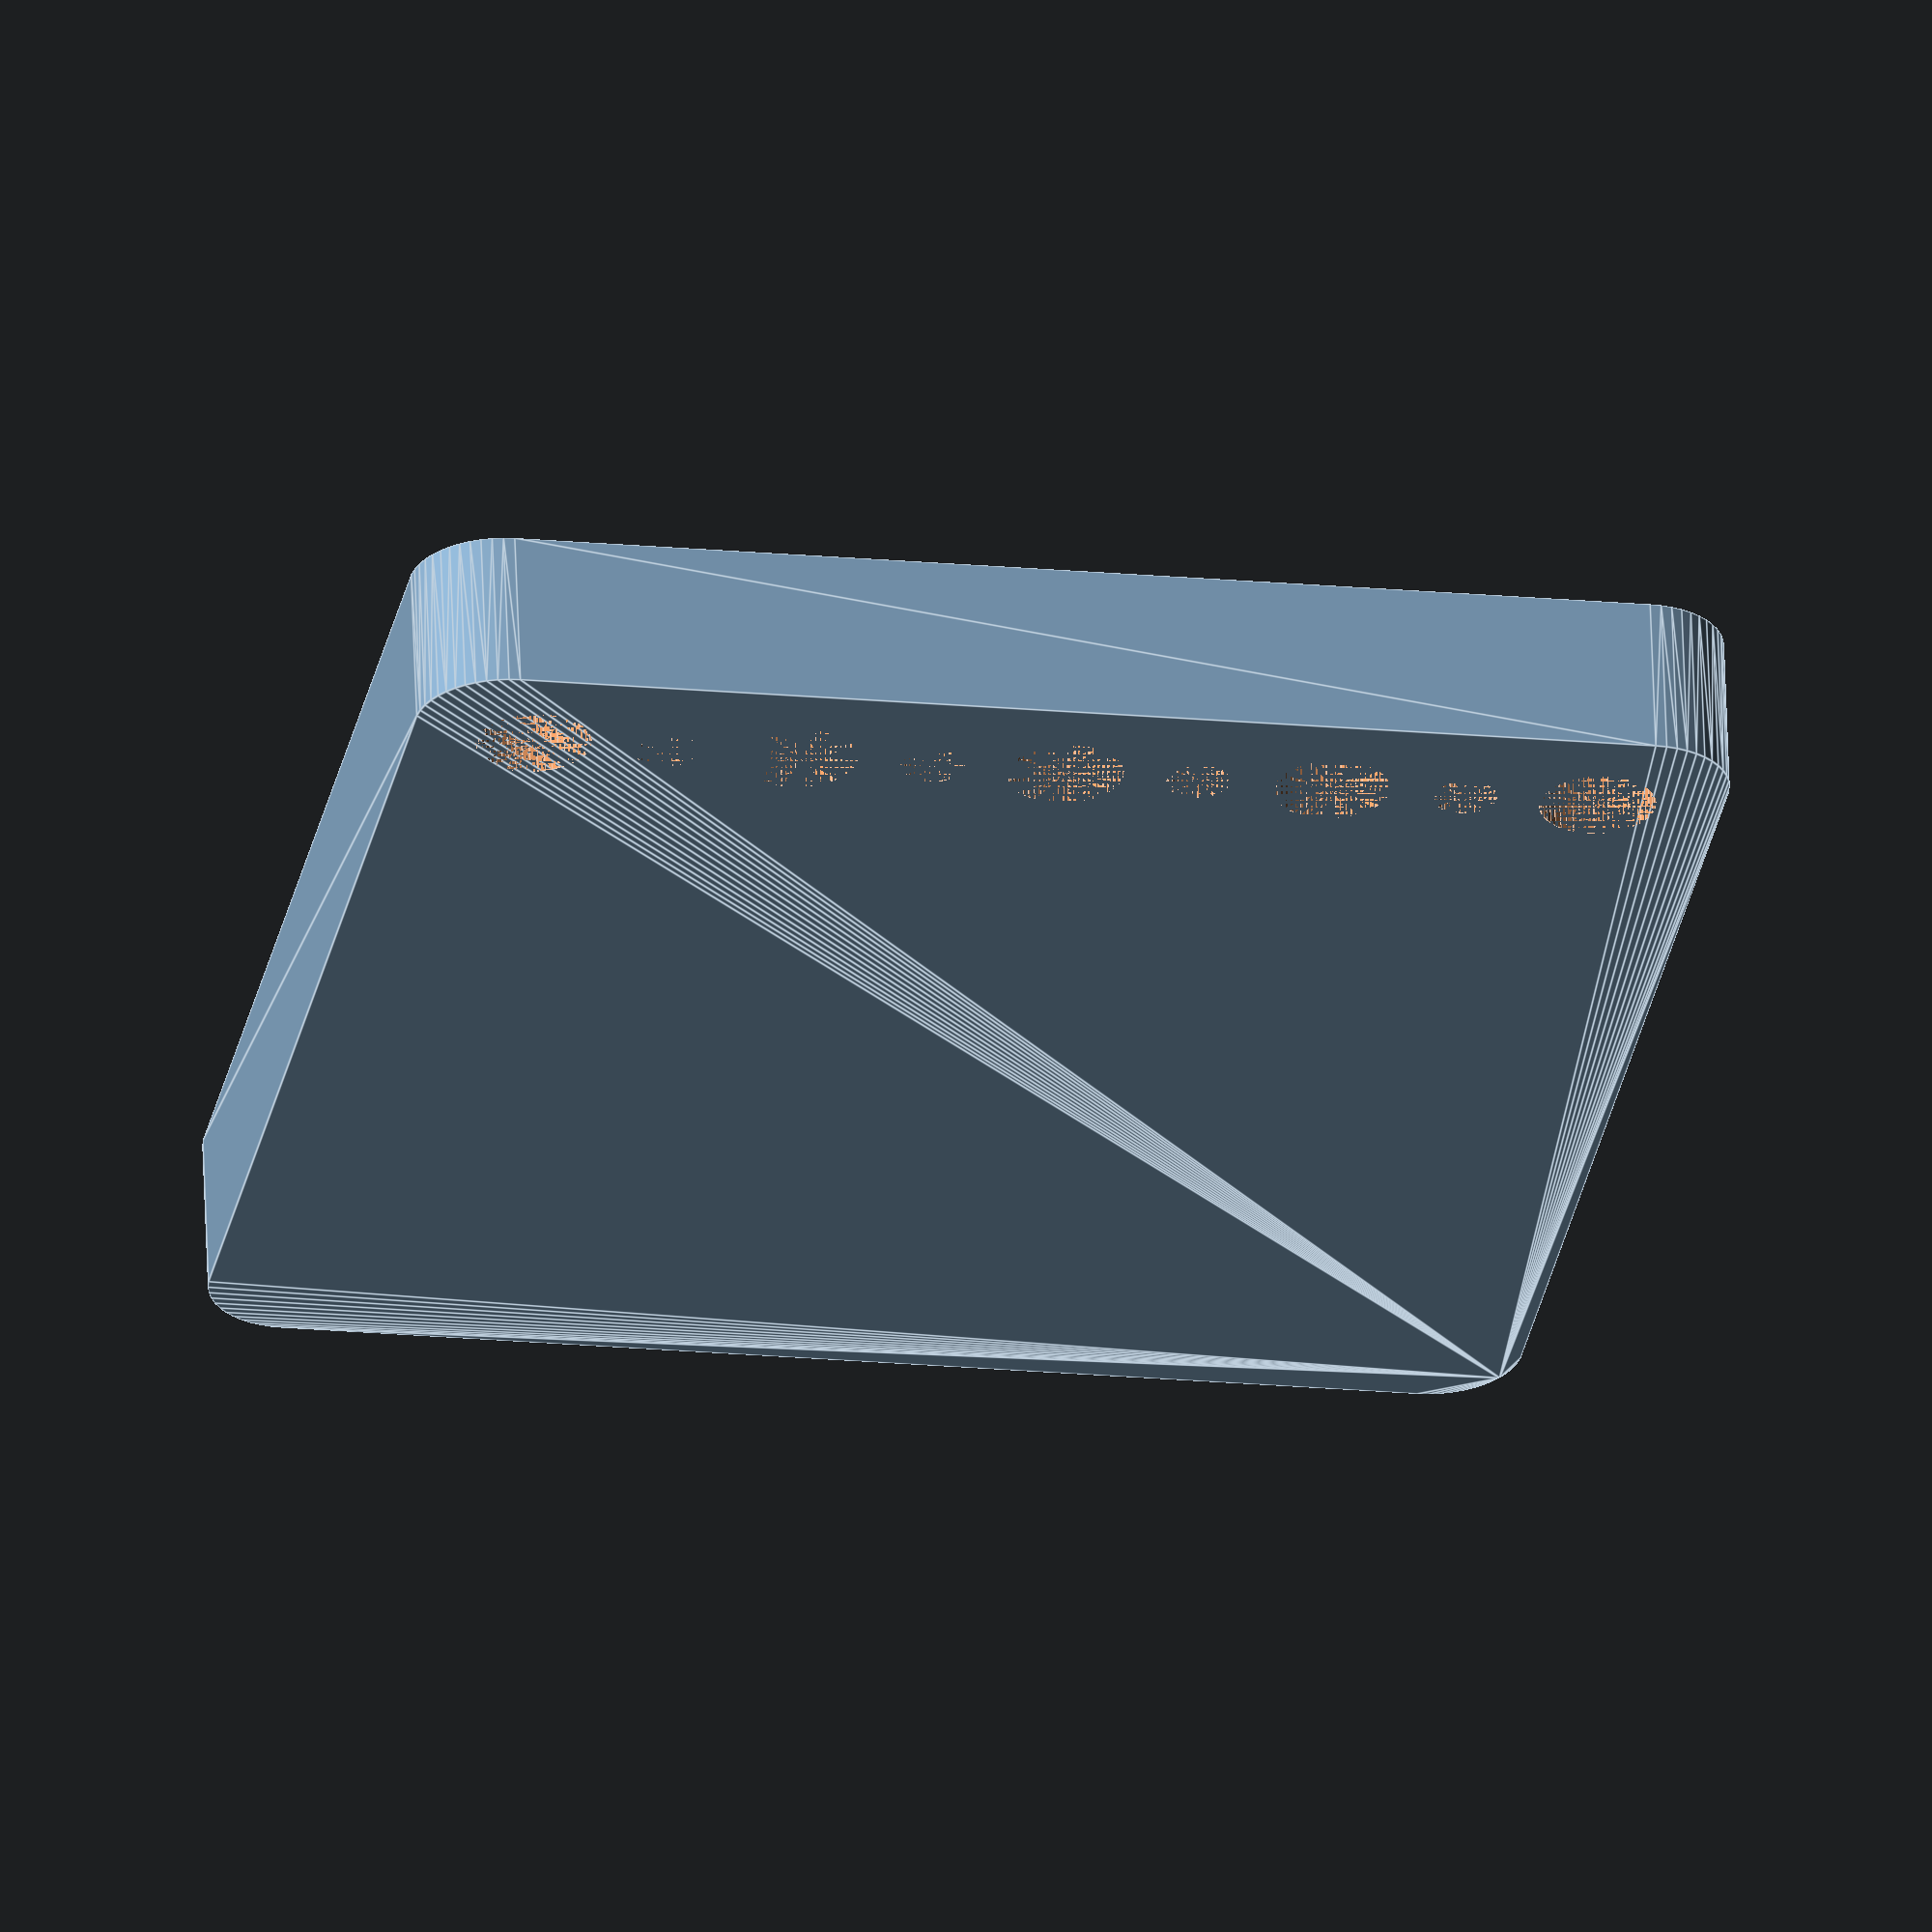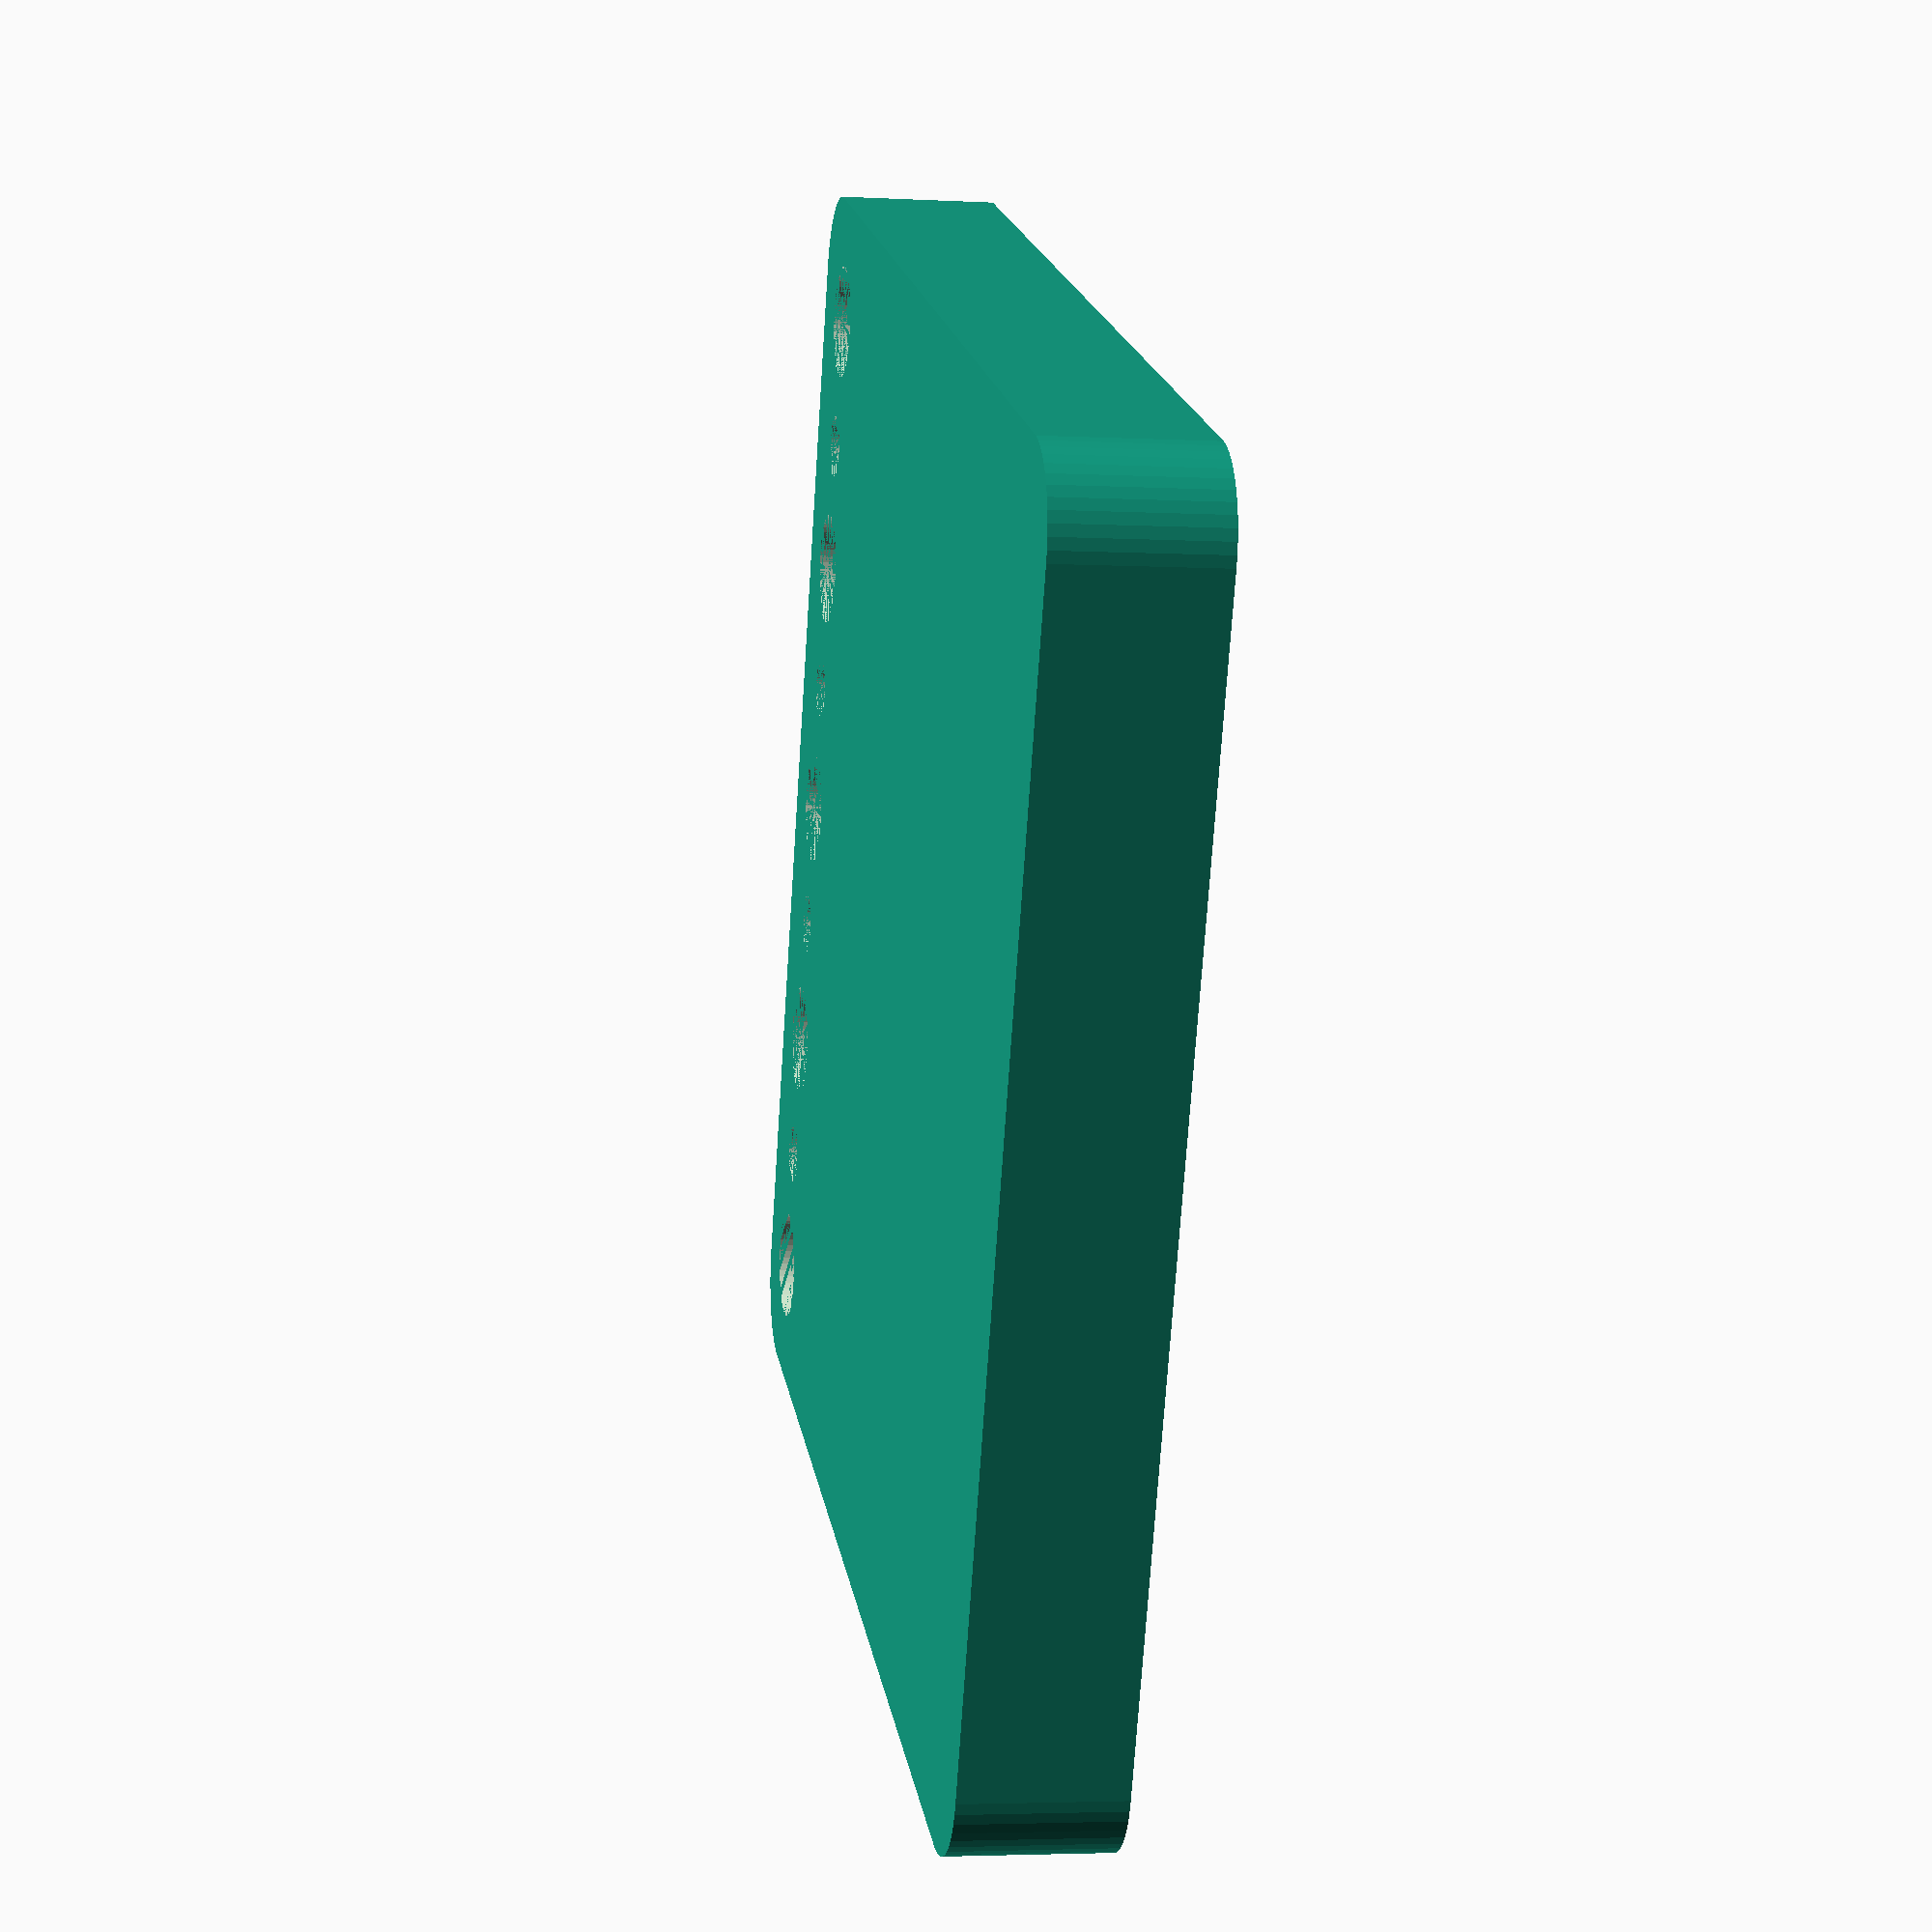
<openscad>
$fn = 50;


difference() {
	union() {
		hull() {
			translate(v = [-32.0000000000, 32.0000000000, 0]) {
				cylinder(h = 9, r = 5);
			}
			translate(v = [32.0000000000, 32.0000000000, 0]) {
				cylinder(h = 9, r = 5);
			}
			translate(v = [-32.0000000000, -32.0000000000, 0]) {
				cylinder(h = 9, r = 5);
			}
			translate(v = [32.0000000000, -32.0000000000, 0]) {
				cylinder(h = 9, r = 5);
			}
		}
	}
	union() {
		translate(v = [-30.0000000000, -30.0000000000, 0]) {
			cylinder(h = 9, r = 3.2500000000);
		}
		translate(v = [-30.0000000000, -15.0000000000, 0]) {
			cylinder(h = 9, r = 3.2500000000);
		}
		translate(v = [-30.0000000000, 0.0000000000, 0]) {
			cylinder(h = 9, r = 3.2500000000);
		}
		translate(v = [-30.0000000000, 15.0000000000, 0]) {
			cylinder(h = 9, r = 3.2500000000);
		}
		translate(v = [-30.0000000000, 30.0000000000, 0]) {
			cylinder(h = 9, r = 3.2500000000);
		}
		translate(v = [-30.0000000000, -30.0000000000, 0]) {
			cylinder(h = 9, r = 1.8000000000);
		}
		translate(v = [-30.0000000000, -22.5000000000, 0]) {
			cylinder(h = 9, r = 1.8000000000);
		}
		translate(v = [-30.0000000000, -15.0000000000, 0]) {
			cylinder(h = 9, r = 1.8000000000);
		}
		translate(v = [-30.0000000000, -7.5000000000, 0]) {
			cylinder(h = 9, r = 1.8000000000);
		}
		translate(v = [-30.0000000000, 0.0000000000, 0]) {
			cylinder(h = 9, r = 1.8000000000);
		}
		translate(v = [-30.0000000000, 7.5000000000, 0]) {
			cylinder(h = 9, r = 1.8000000000);
		}
		translate(v = [-30.0000000000, 15.0000000000, 0]) {
			cylinder(h = 9, r = 1.8000000000);
		}
		translate(v = [-30.0000000000, 22.5000000000, 0]) {
			cylinder(h = 9, r = 1.8000000000);
		}
		translate(v = [-30.0000000000, 30.0000000000, 0]) {
			cylinder(h = 9, r = 1.8000000000);
		}
		translate(v = [-30.0000000000, -30.0000000000, 0]) {
			cylinder(h = 9, r = 1.8000000000);
		}
		translate(v = [-30.0000000000, -22.5000000000, 0]) {
			cylinder(h = 9, r = 1.8000000000);
		}
		translate(v = [-30.0000000000, -15.0000000000, 0]) {
			cylinder(h = 9, r = 1.8000000000);
		}
		translate(v = [-30.0000000000, -7.5000000000, 0]) {
			cylinder(h = 9, r = 1.8000000000);
		}
		translate(v = [-30.0000000000, 0.0000000000, 0]) {
			cylinder(h = 9, r = 1.8000000000);
		}
		translate(v = [-30.0000000000, 7.5000000000, 0]) {
			cylinder(h = 9, r = 1.8000000000);
		}
		translate(v = [-30.0000000000, 15.0000000000, 0]) {
			cylinder(h = 9, r = 1.8000000000);
		}
		translate(v = [-30.0000000000, 22.5000000000, 0]) {
			cylinder(h = 9, r = 1.8000000000);
		}
		translate(v = [-30.0000000000, 30.0000000000, 0]) {
			cylinder(h = 9, r = 1.8000000000);
		}
		translate(v = [-30.0000000000, -30.0000000000, 0]) {
			cylinder(h = 9, r = 1.8000000000);
		}
		translate(v = [-30.0000000000, -22.5000000000, 0]) {
			cylinder(h = 9, r = 1.8000000000);
		}
		translate(v = [-30.0000000000, -15.0000000000, 0]) {
			cylinder(h = 9, r = 1.8000000000);
		}
		translate(v = [-30.0000000000, -7.5000000000, 0]) {
			cylinder(h = 9, r = 1.8000000000);
		}
		translate(v = [-30.0000000000, 0.0000000000, 0]) {
			cylinder(h = 9, r = 1.8000000000);
		}
		translate(v = [-30.0000000000, 7.5000000000, 0]) {
			cylinder(h = 9, r = 1.8000000000);
		}
		translate(v = [-30.0000000000, 15.0000000000, 0]) {
			cylinder(h = 9, r = 1.8000000000);
		}
		translate(v = [-30.0000000000, 22.5000000000, 0]) {
			cylinder(h = 9, r = 1.8000000000);
		}
		translate(v = [-30.0000000000, 30.0000000000, 0]) {
			cylinder(h = 9, r = 1.8000000000);
		}
	}
}
</openscad>
<views>
elev=299.2 azim=100.3 roll=358.0 proj=o view=edges
elev=3.5 azim=157.9 roll=259.9 proj=p view=solid
</views>
